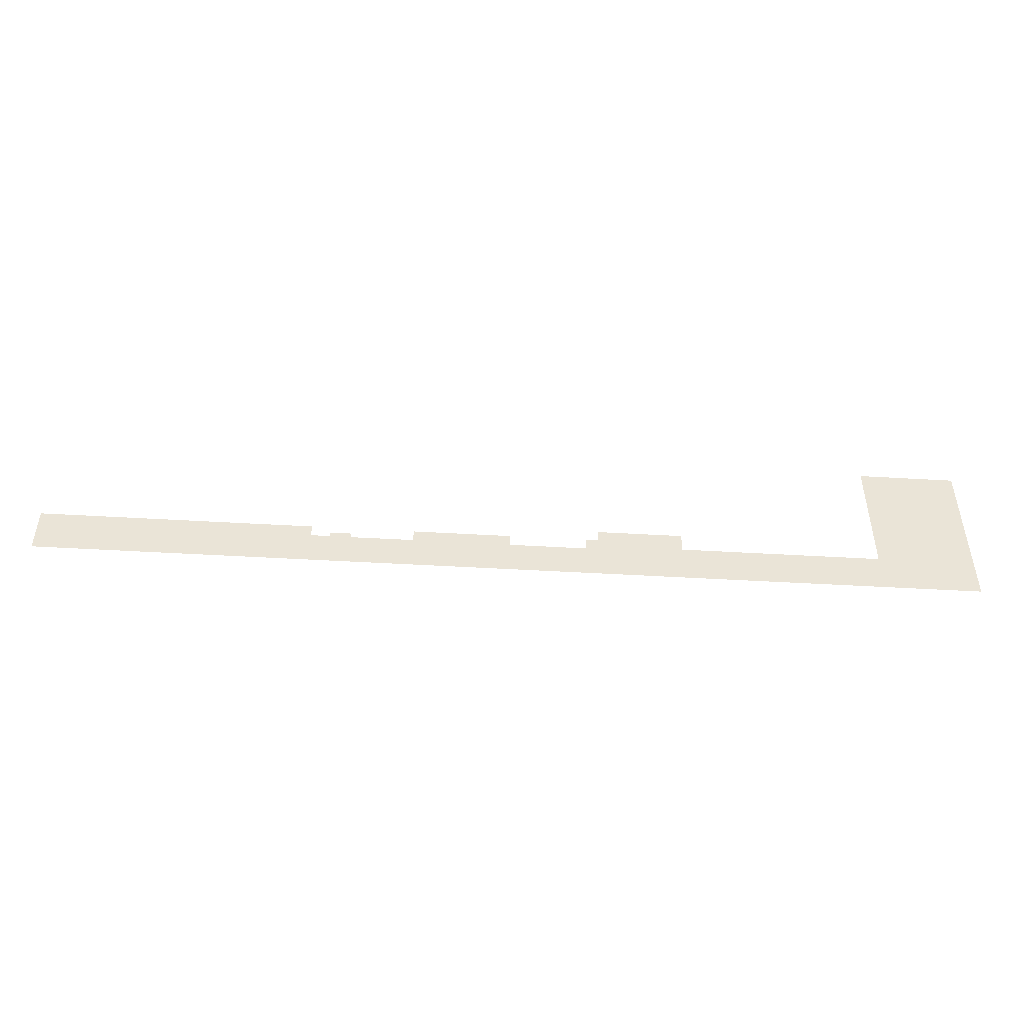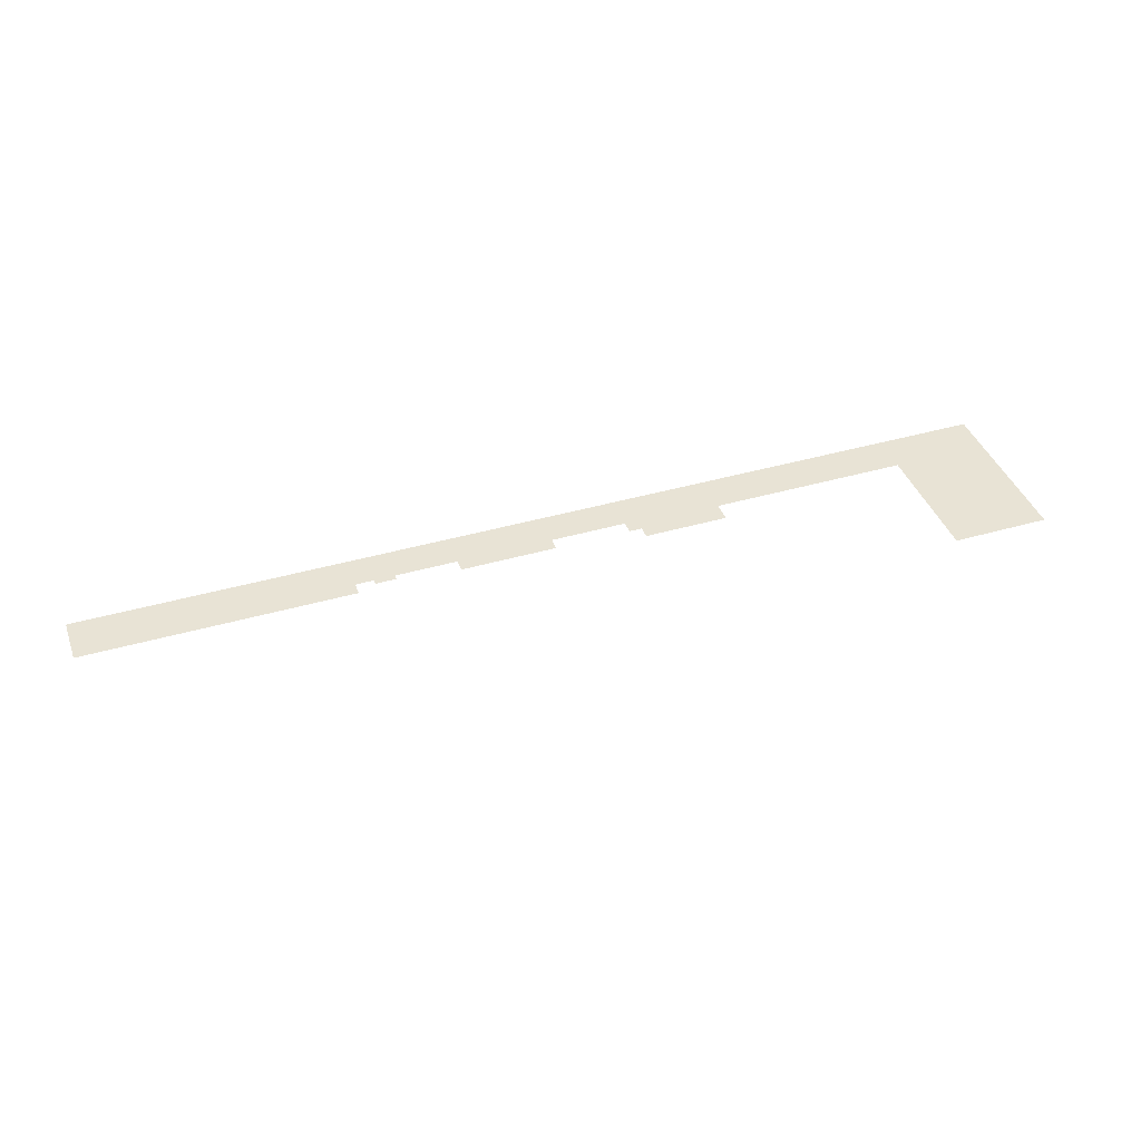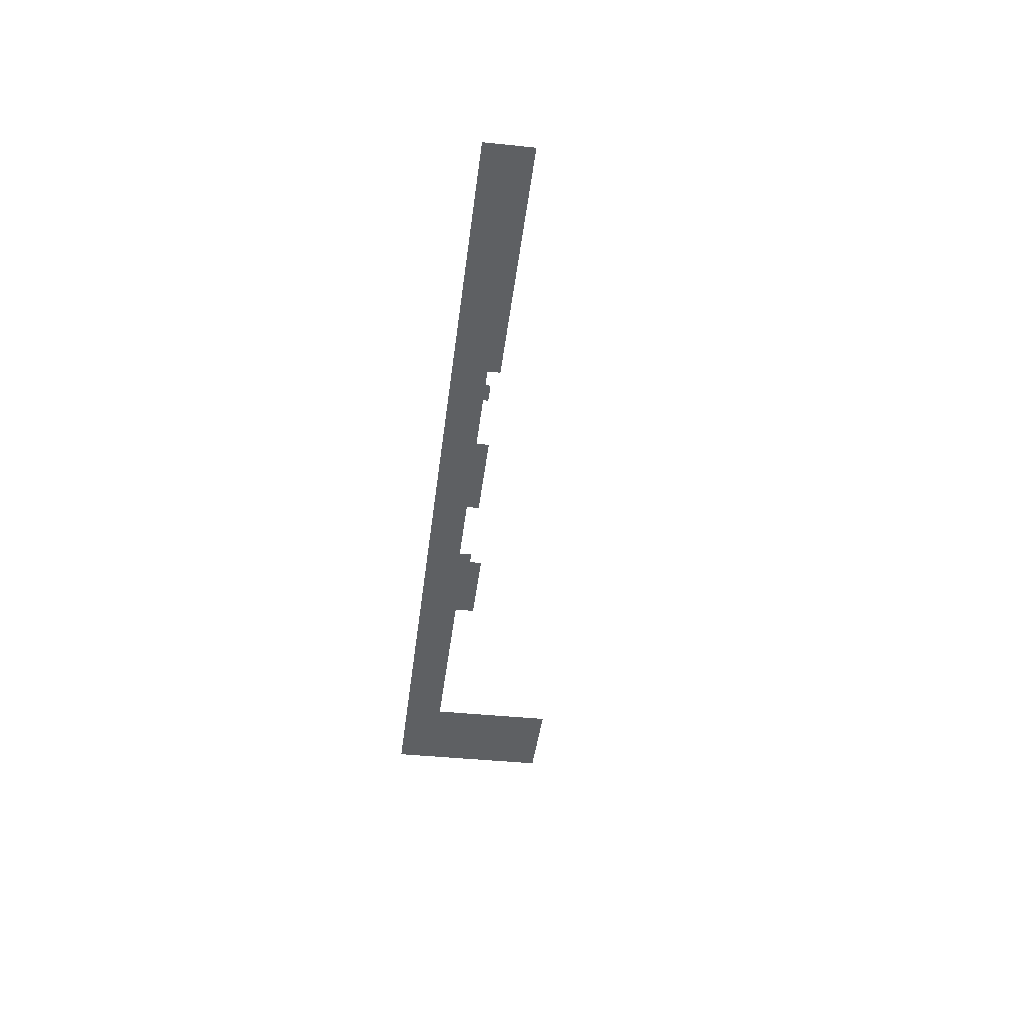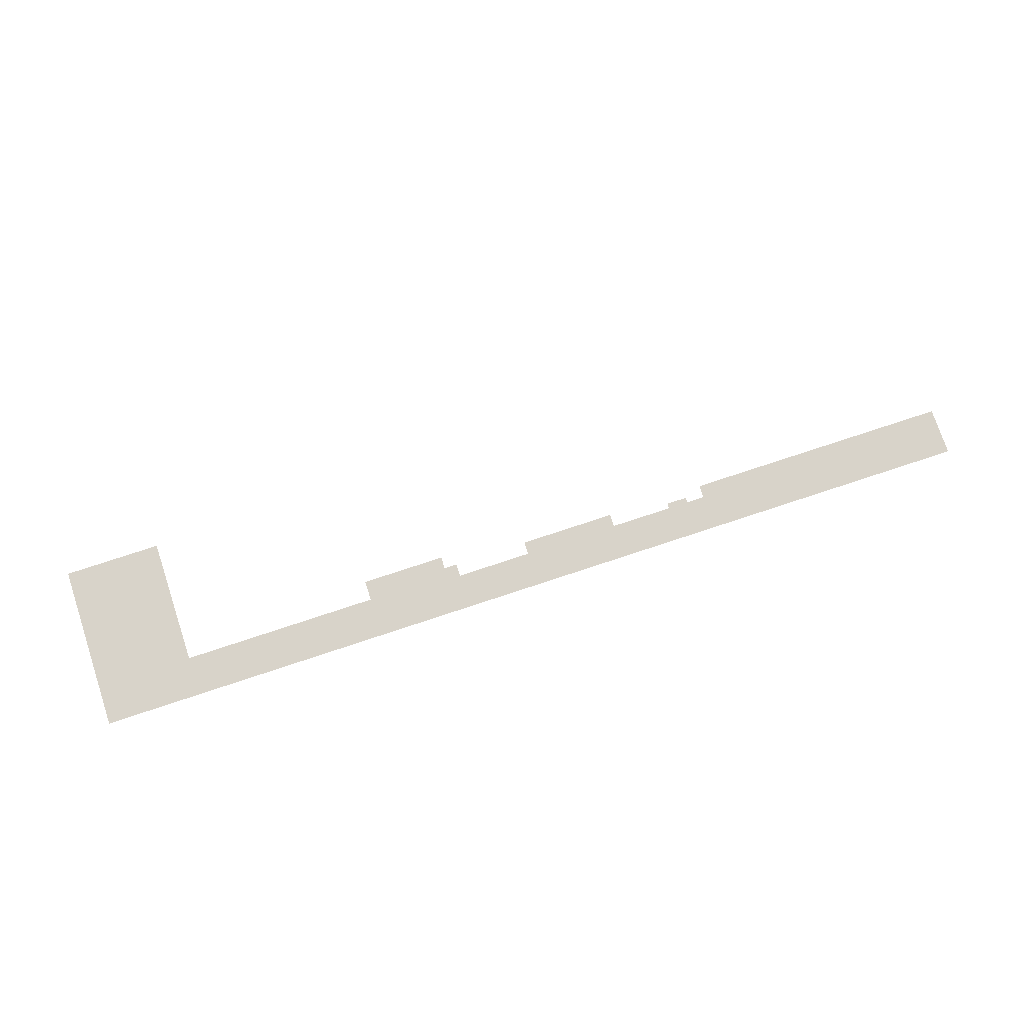
<metadata>
{"format":"obj","ext":"obj","renderer":"f3d","projection":"perspective","resolution":1024,"background":"white","views":[{"elev":-47.7,"azim":176.2,"up":"+Y"},{"elev":41.1,"azim":160.6,"up":"+Z"},{"elev":-42.4,"azim":83.0,"up":"+Z"},{"elev":76.0,"azim":-18.3,"up":"+Z"}]}
</metadata>
<code>
v -52.68 6.388 0.05
v -52.68 2.336 0.05
v 32.93 6.388 0.05
v 32.93 -8.808 0.05
v -58.57 2.313 0.05
v -65.21 2.313 0.05
v -85.09 2.336 0.05
v -116 2.336 0.05
v -115.9 6.388 0.05
v -85.09 6.388 0.05
v -266.1 -8.808 0.05
v -140.3 2.336 0.05
v -171.4 3.971 0.05
v -235 3.971 0.05
v -266.1 44.62 0.05
v -235 44.62 0.05
v -144.4 6.388 0.05
v -140.2 6.388 0.05
v -171.4 10.32 0.05
v -144.4 10.32 0.05
v -58.57 3.971 0.05
v -65.21 3.971 0.05
g Terrain_1689_4
f 1 3 2
f 2 3 4
f 5 2 4
f 4 6 5
f 6 4 7
f 7 4 8
f 7 8 9
f 7 9 10
f 4 11 8
f 11 12 8
f 11 13 12
f 11 14 13
f 11 15 14
f 14 15 16
f 12 13 17
f 12 17 18
f 13 19 17
f 17 19 20
f 6 21 5
f 22 21 6

</code>
